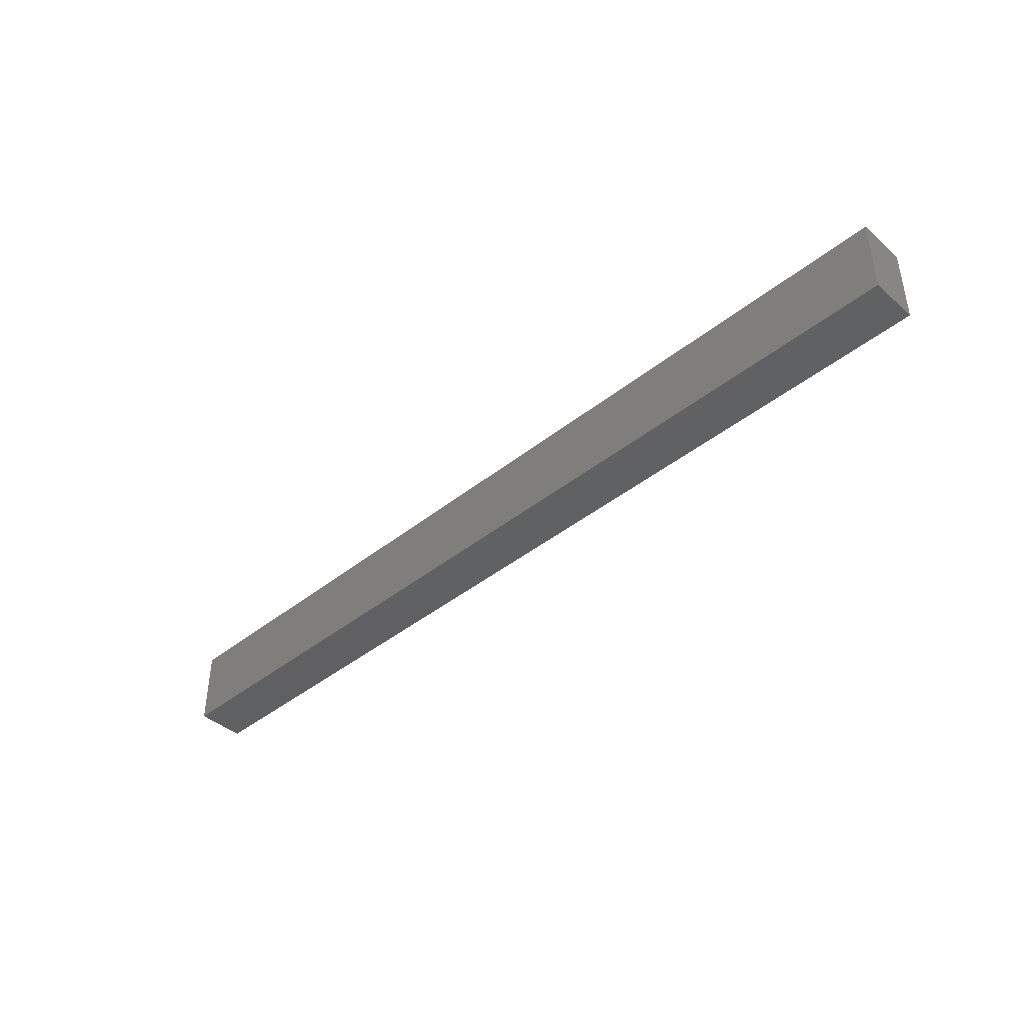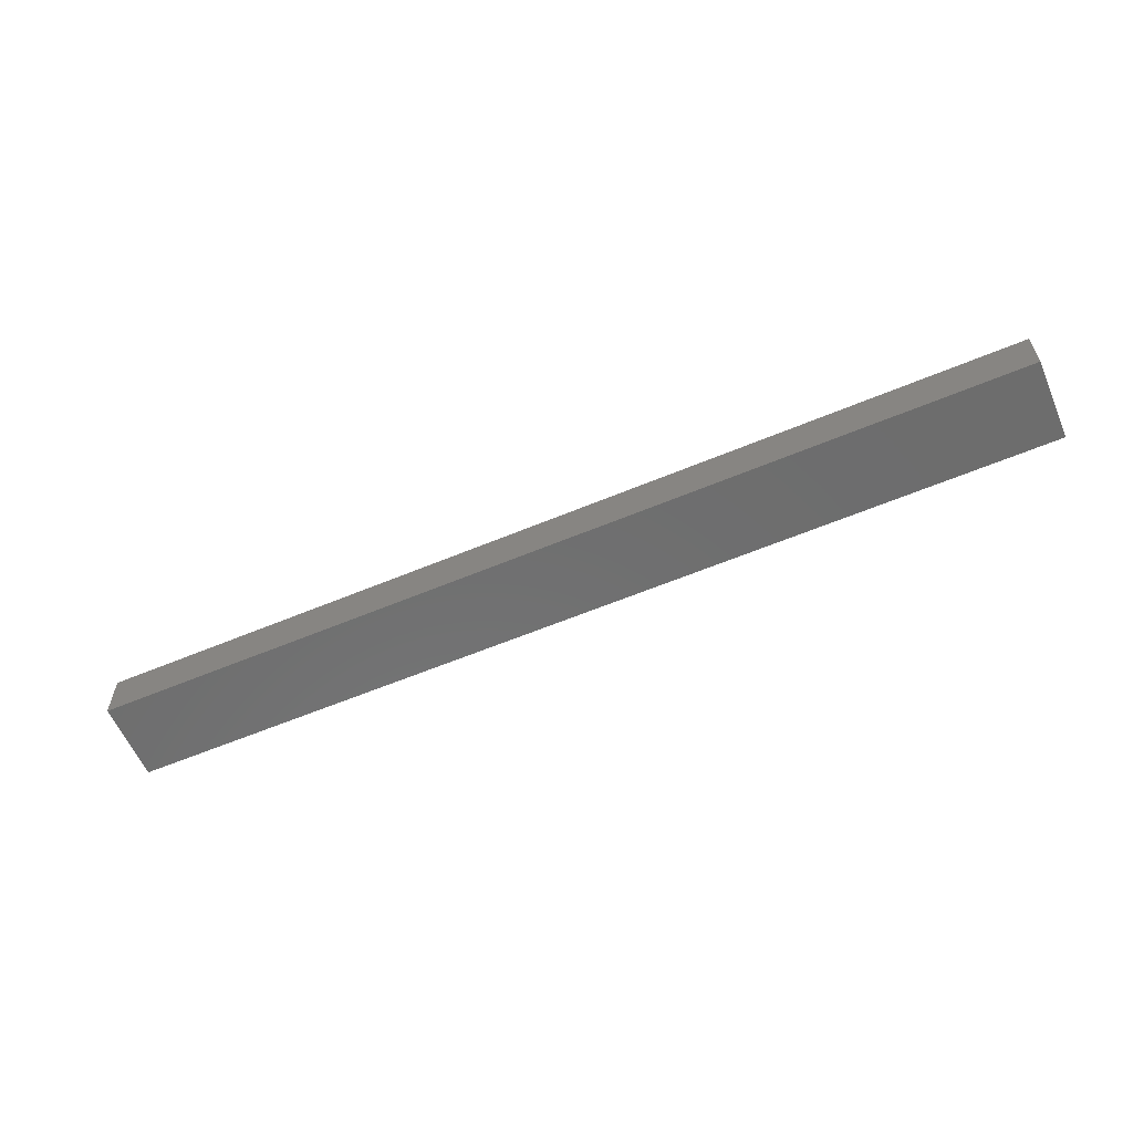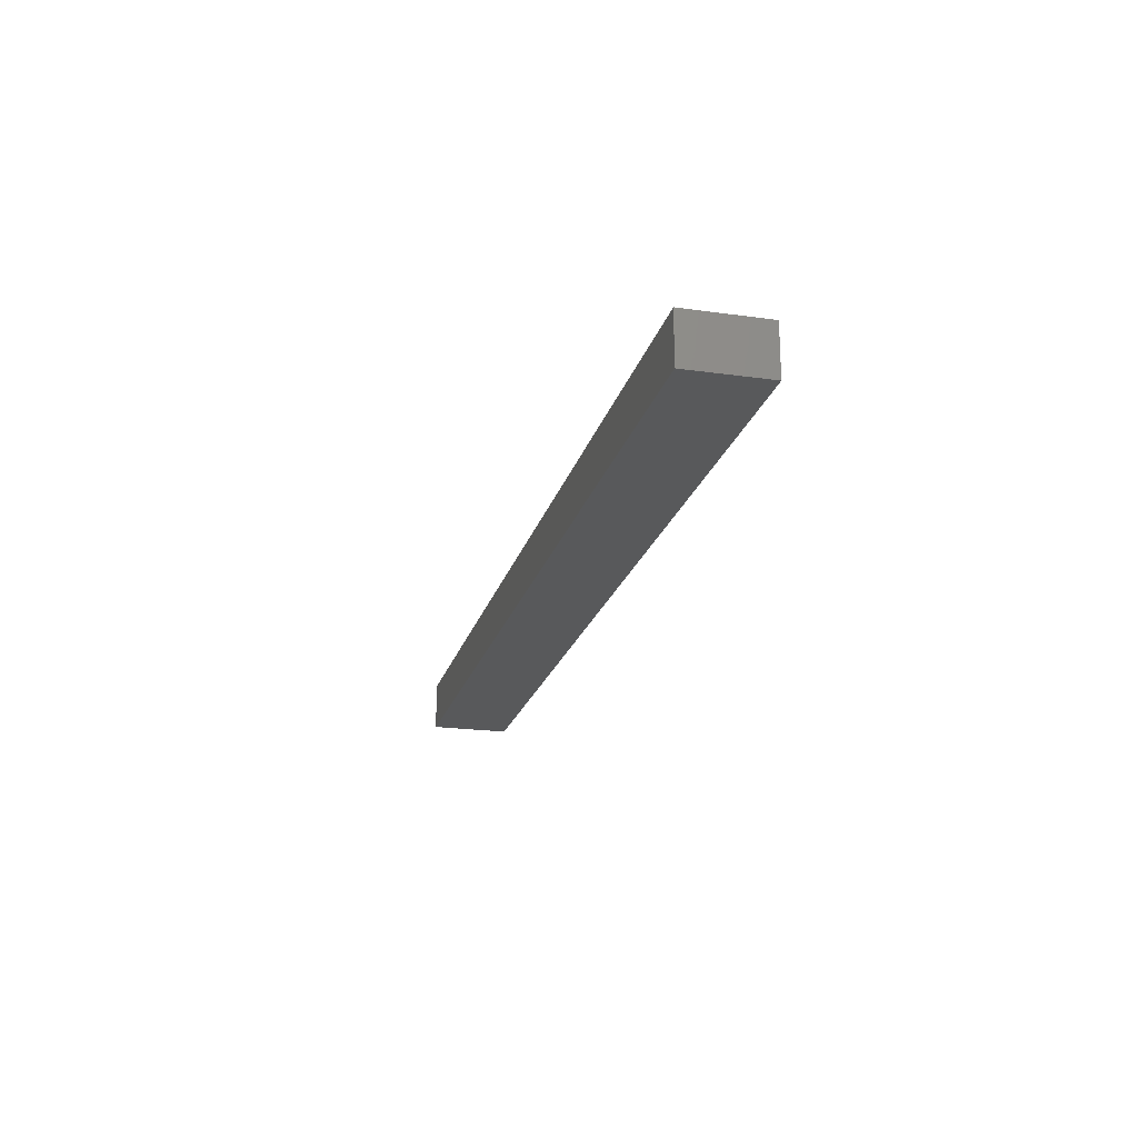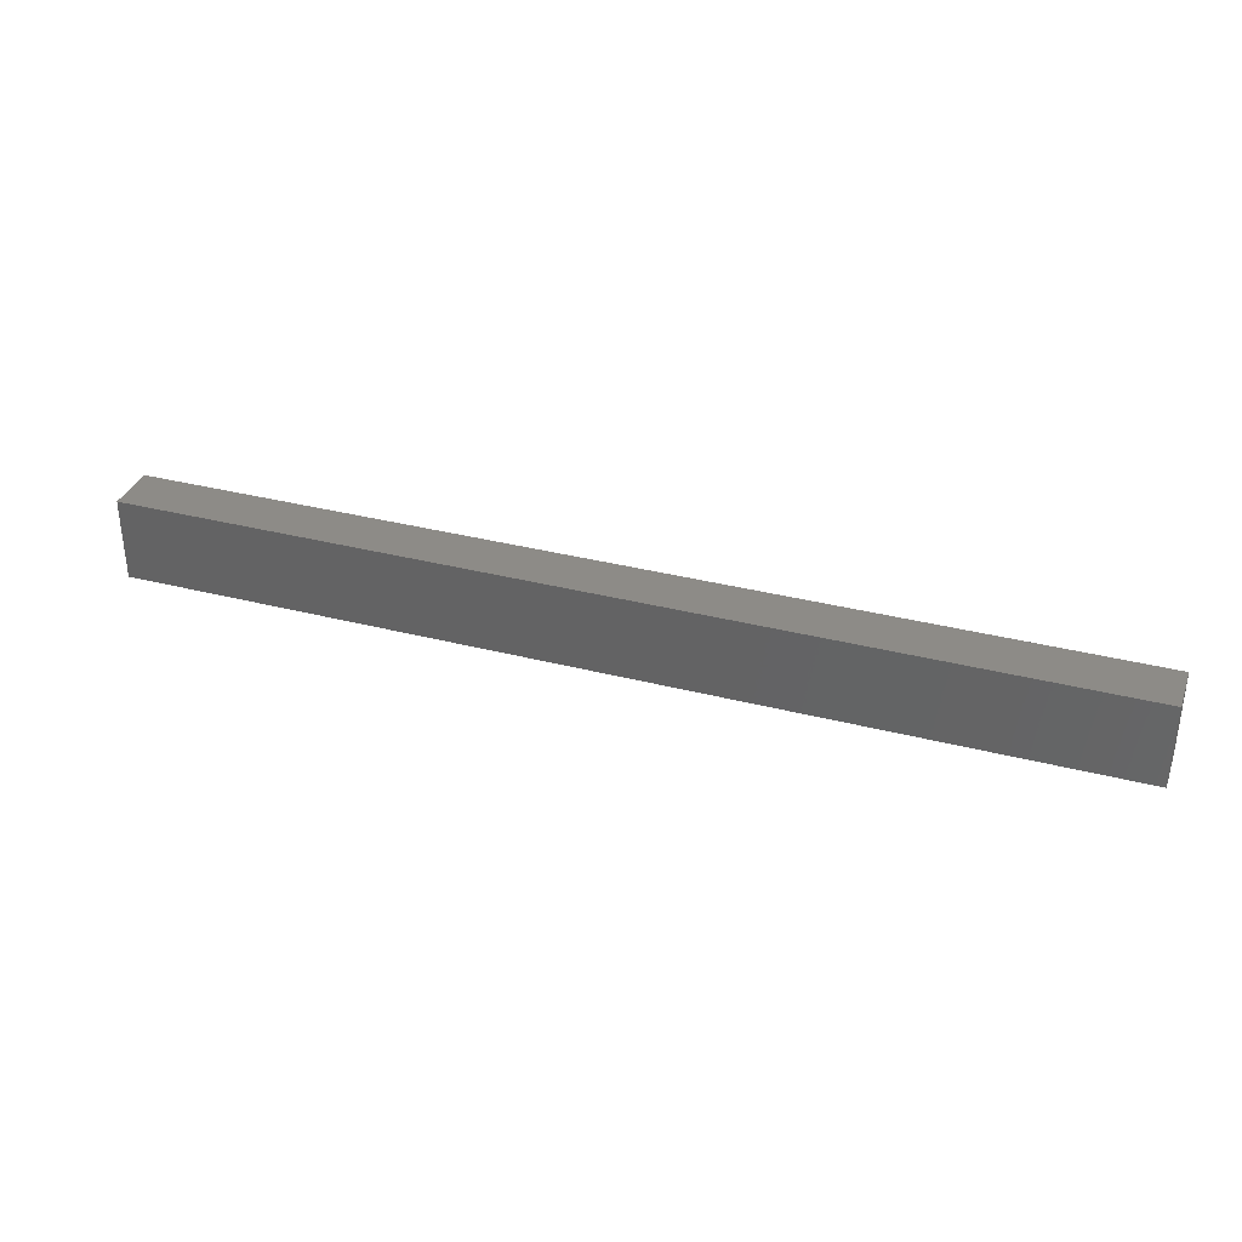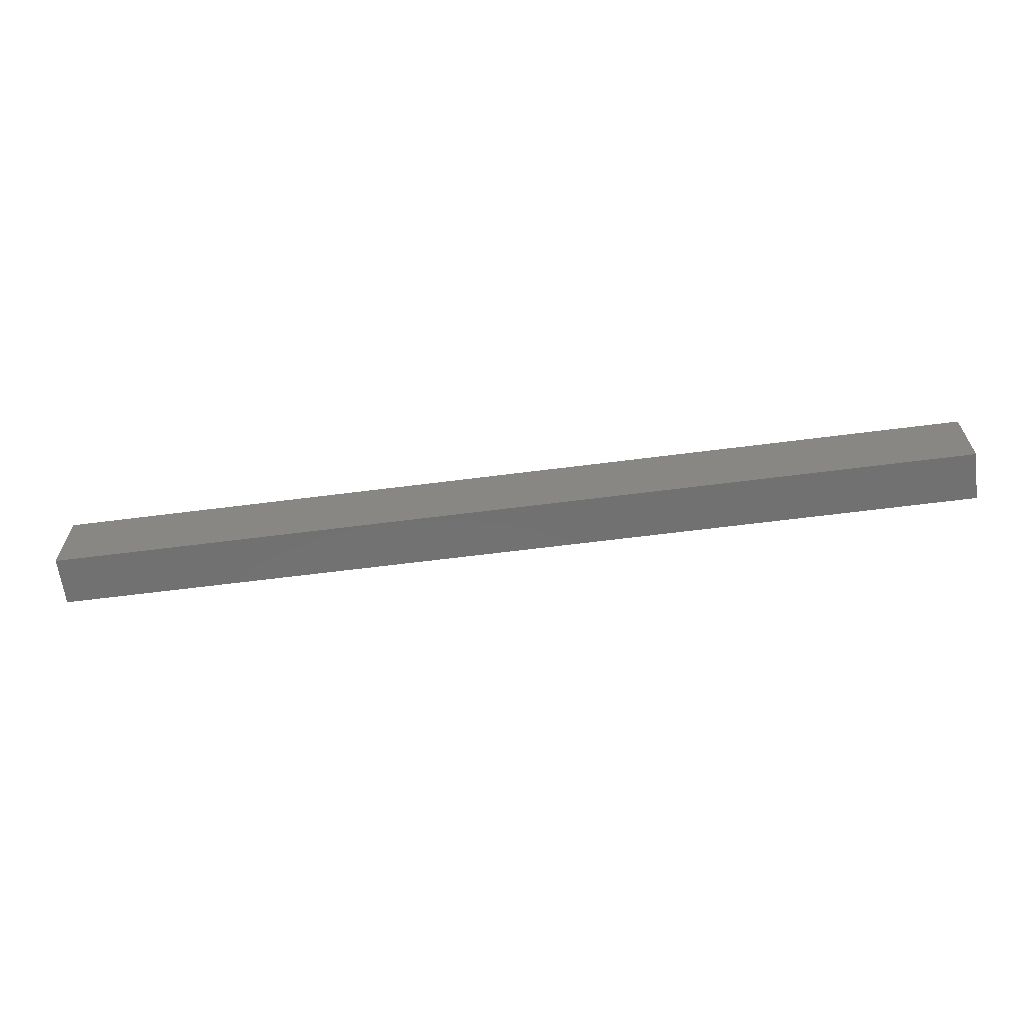
<metadata>
{"format":"stl","ext":"stl","renderer":"f3d","projection":"perspective","resolution":1024,"background":"white","views":[{"elev":-41.9,"azim":-136.1,"up":"+Y"},{"elev":-59.6,"azim":-156.7,"up":"+Z"},{"elev":-20.9,"azim":75.9,"up":"+Z"},{"elev":34.5,"azim":19.1,"up":"+Y"},{"elev":-63.3,"azim":7.4,"up":"+Y"}]}
</metadata>
<code>
# stl→obj: 8 verts, 12 faces
v 0.75 -0.06429 -3.936e-18
v -6.103e-17 -0.06429 0.03929
v -6.103e-17 -0.06429 -3.936e-18
v 0.75 -0.06429 0.03929
v 0.75 -2.776e-17 -2.311e-33
v 0.75 -2.776e-17 0.03929
v -2.465e-32 -2.776e-17 -2.311e-33
v -2.465e-32 -2.776e-17 0.03929
f 1 2 3
f 1 4 2
f 5 4 1
f 5 6 4
f 7 6 5
f 7 8 6
f 3 8 7
f 3 2 8
f 5 1 3
f 5 3 7
f 6 2 4
f 6 8 2

</code>
